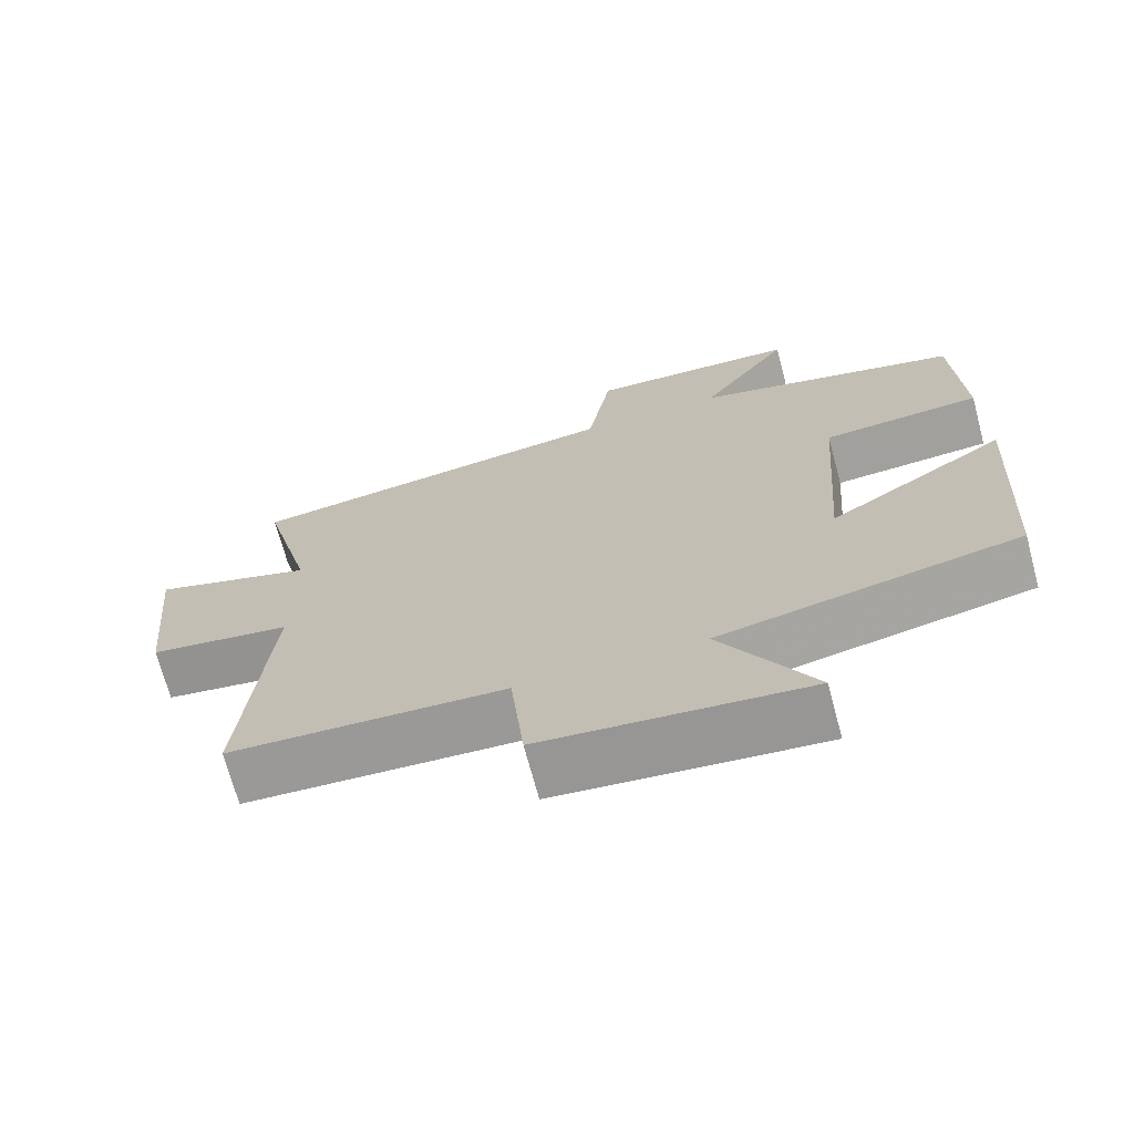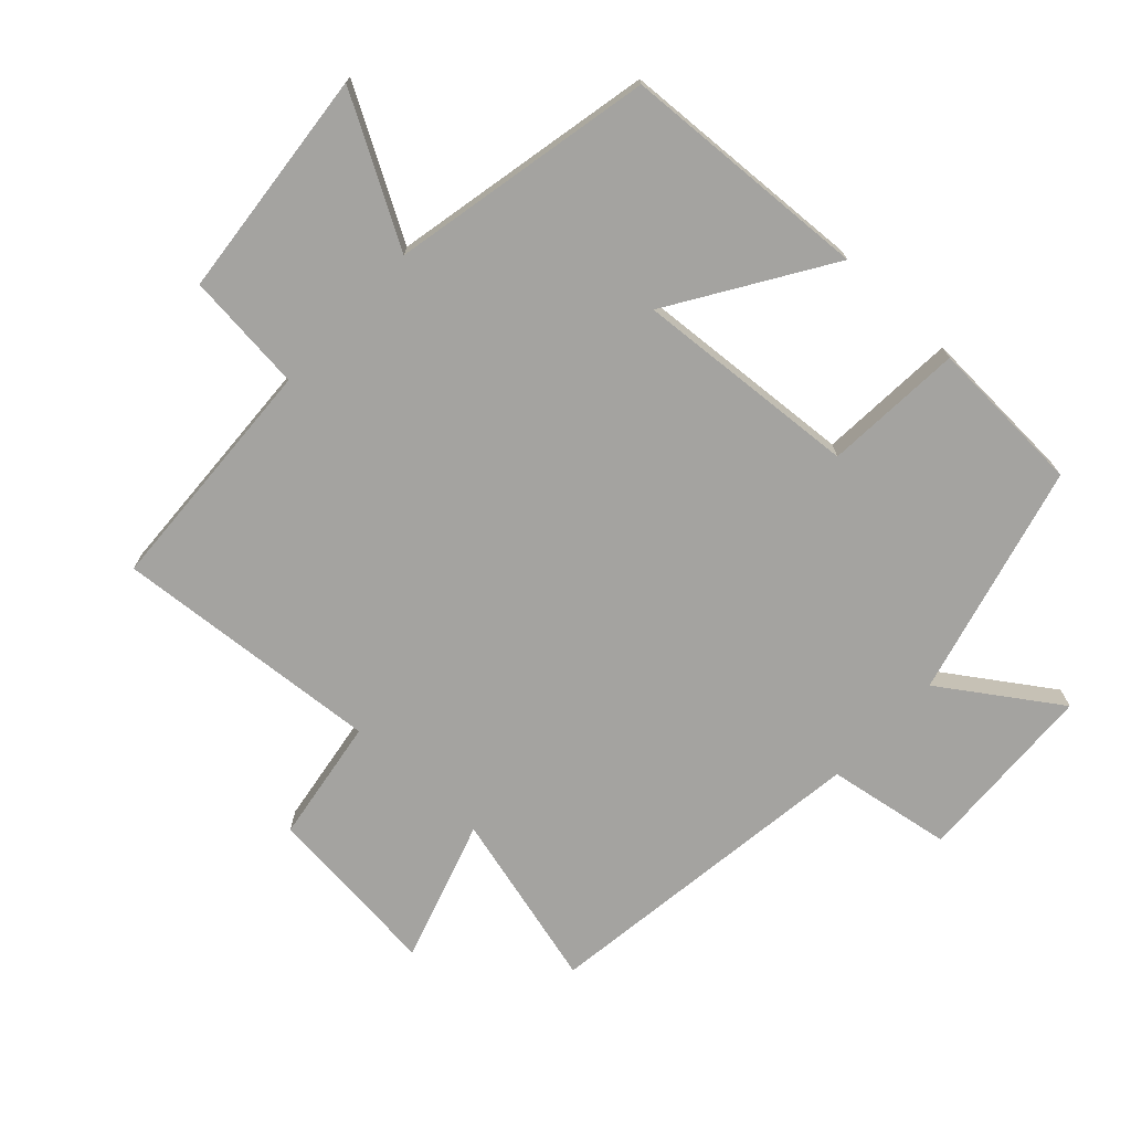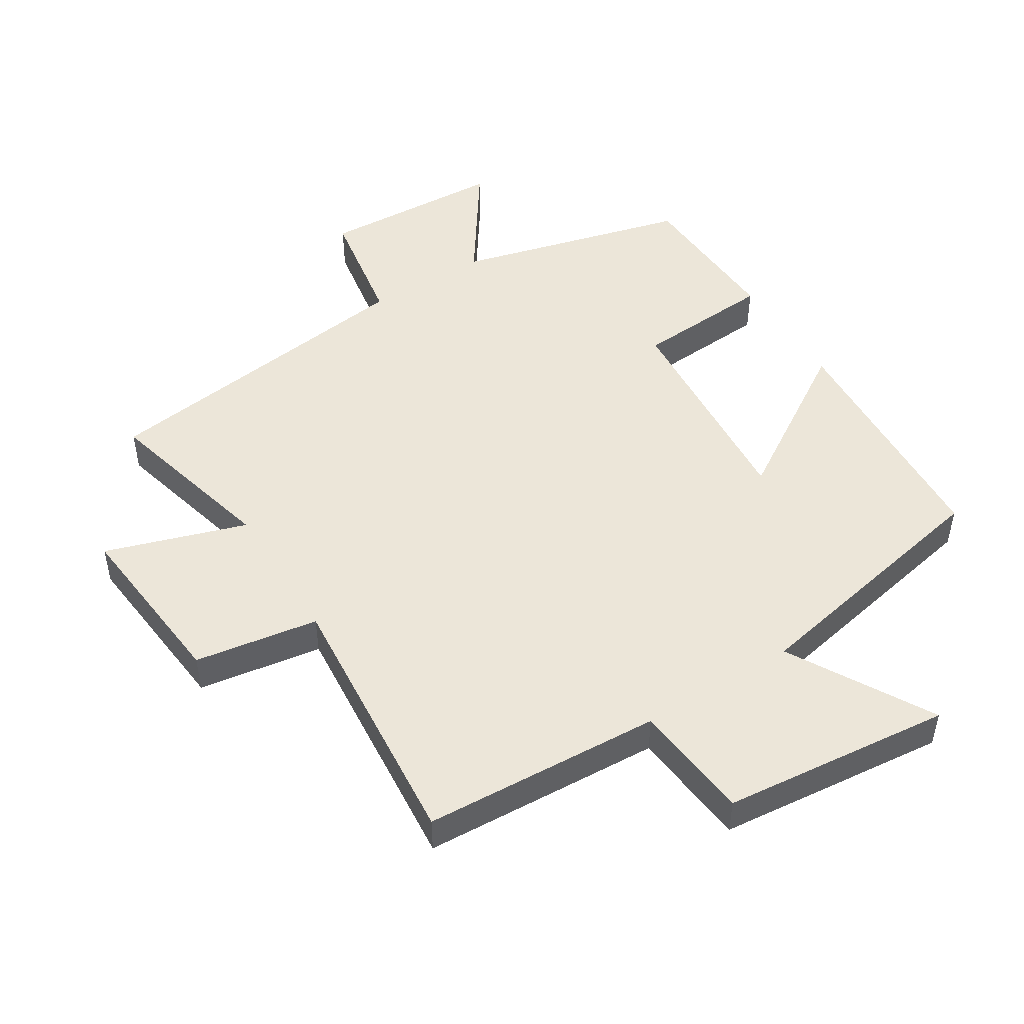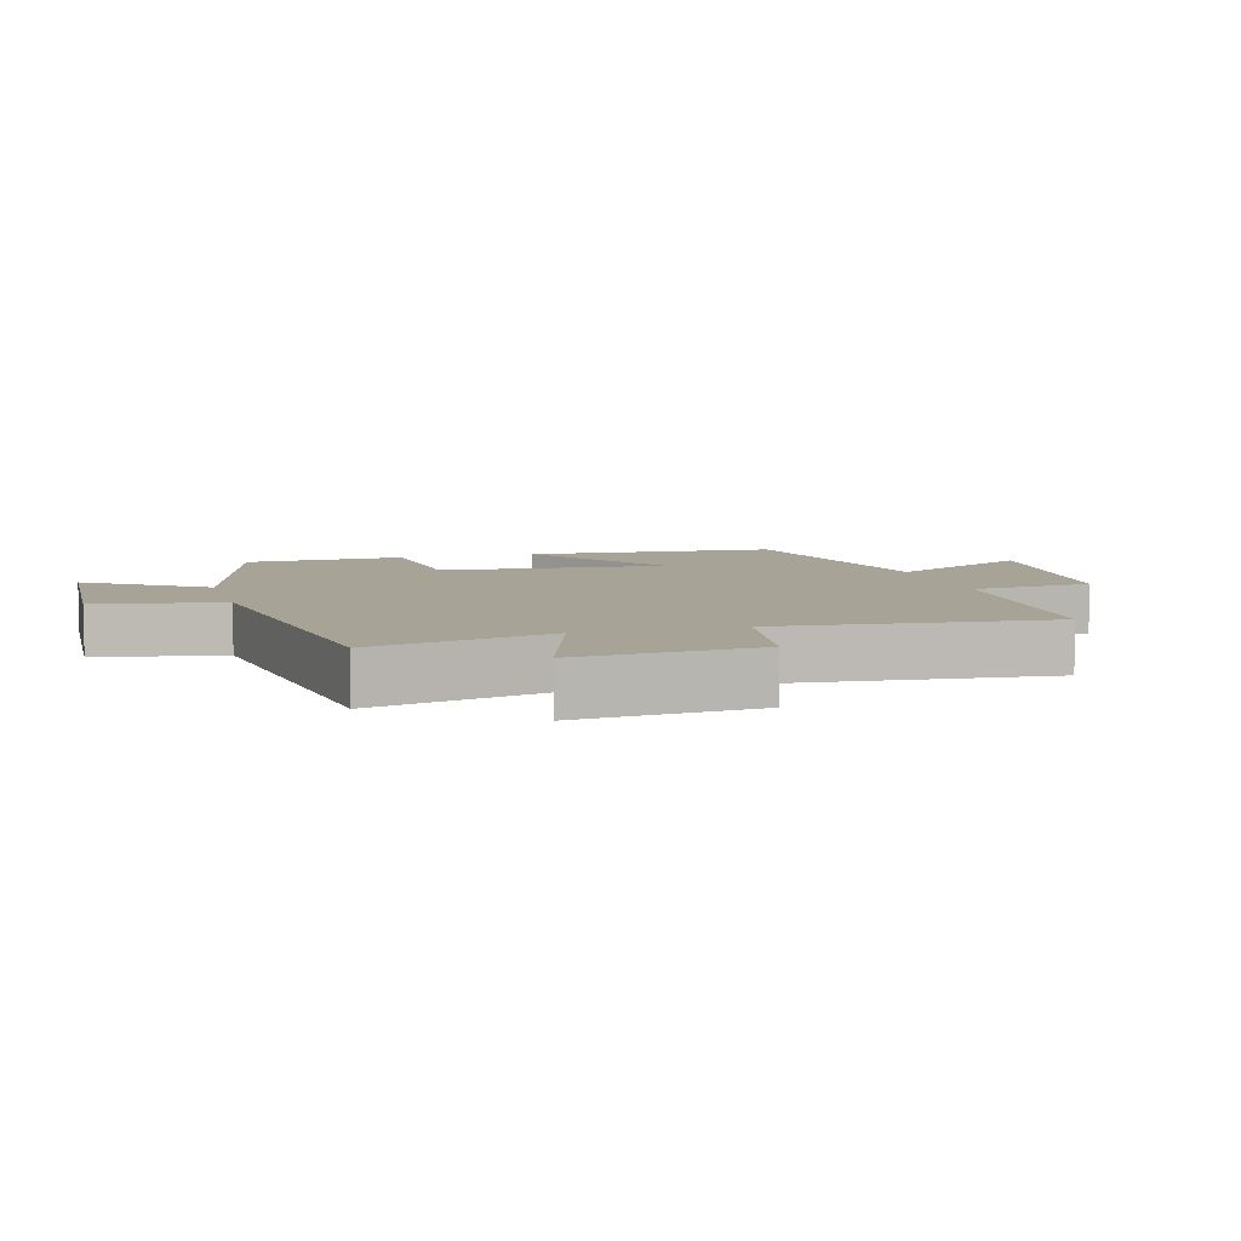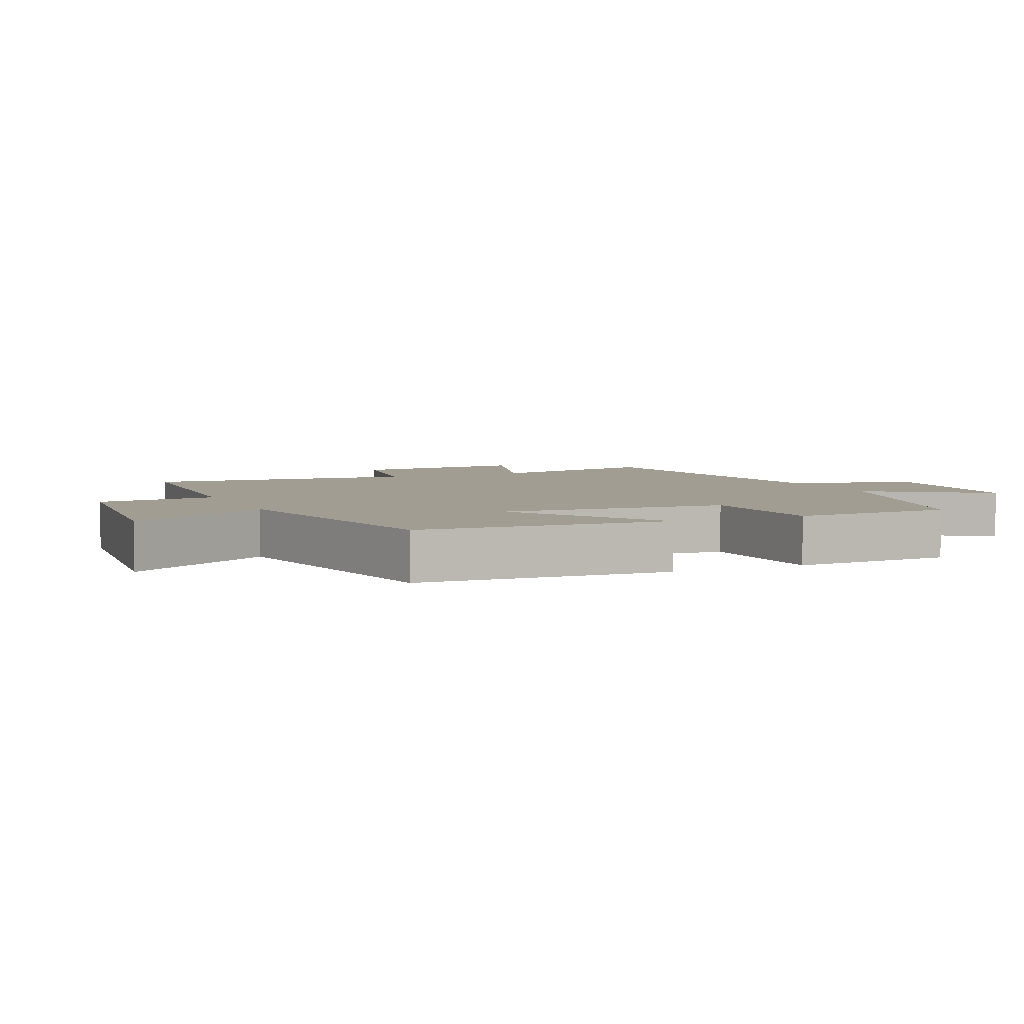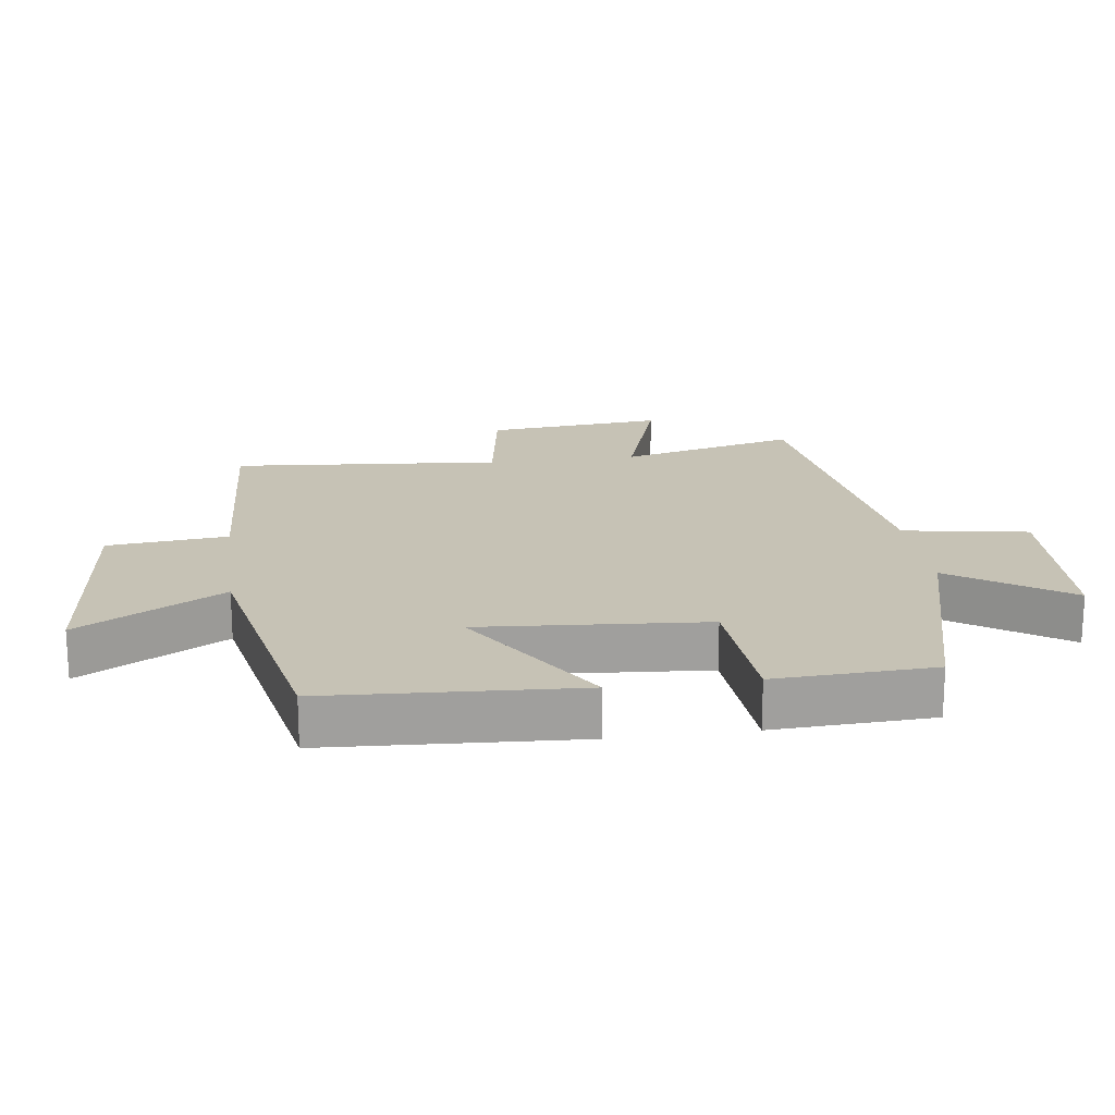
<metadata>
{"format":"obj","ext":"obj","renderer":"f3d","projection":"perspective","resolution":1024,"background":"white","views":[{"elev":-70.4,"azim":-165.0,"up":"+Z"},{"elev":-72.8,"azim":-133.1,"up":"+Y"},{"elev":48.8,"azim":148.0,"up":"+Y"},{"elev":6.7,"azim":74.4,"up":"+Y"},{"elev":4.8,"azim":-113.8,"up":"+Y"},{"elev":18.9,"azim":-97.7,"up":"+Y"}]}
</metadata>
<code>
v -0.489 0.07 0.407
v -0.133 0.07 0.5
v -0.253 0.07 0.676
v 0.029 0.07 0.69
v 0.061 0.07 0.5
v 0.569 0.07 0.433
v 0.5 0.07 0.162
v 0.716 0.07 0.232
v 0.69 0.07 -0.04
v 0.5 0.07 -0.07
v 0.535 0.07 -0.48
v 0.168 0.07 -0.5
v 0.15 0.07 -0.683
v -0.202 0.07 -0.719
v -0.078 0.07 -0.5
v -0.478 0.07 -0.42
v -0.5 0.07 -0.04
v -0.262 0.07 -0.19
v -0.288 0.07 0.152
v -0.5 0.07 0.166
v -0.489 0 0.407
v -0.133 0 0.5
v -0.253 0 0.676
v 0.029 0 0.69
v 0.061 0 0.5
v 0.569 0 0.433
v 0.5 0 0.162
v 0.716 0 0.232
v 0.69 0 -0.04
v 0.5 0 -0.07
v 0.535 0 -0.48
v 0.168 0 -0.5
v 0.15 0 -0.683
v -0.202 0 -0.719
v -0.078 0 -0.5
v -0.478 0 -0.42
v -0.5 0 -0.04
v -0.262 0 -0.19
v -0.288 0 0.152
v -0.5 0 0.166
f 19 20 1 2
f 18 19 2
f 15 16 17 18
f 15 18 2
f 12 13 14 15
f 12 15 2
f 11 12 2
f 10 11 2
f 7 8 9 10
f 7 10 2 3
f 5 6 7
f 5 7 3
f 3 4 5
f 22 21 40 39
f 22 39 38
f 38 37 36 35
f 22 38 35
f 35 34 33 32
f 22 35 32
f 22 32 31
f 22 31 30
f 30 29 28 27
f 23 22 30 27
f 27 26 25
f 23 27 25
f 25 24 23
f 1 21 22 2
f 2 22 23 3
f 3 23 24 4
f 4 24 25 5
f 5 25 26 6
f 6 26 27 7
f 7 27 28 8
f 8 28 29 9
f 9 29 30 10
f 10 30 31 11
f 11 31 32 12
f 12 32 33 13
f 13 33 34 14
f 14 34 35 15
f 15 35 36 16
f 16 36 37 17
f 17 37 38 18
f 18 38 39 19
f 19 39 40 20
f 20 40 21 1

</code>
